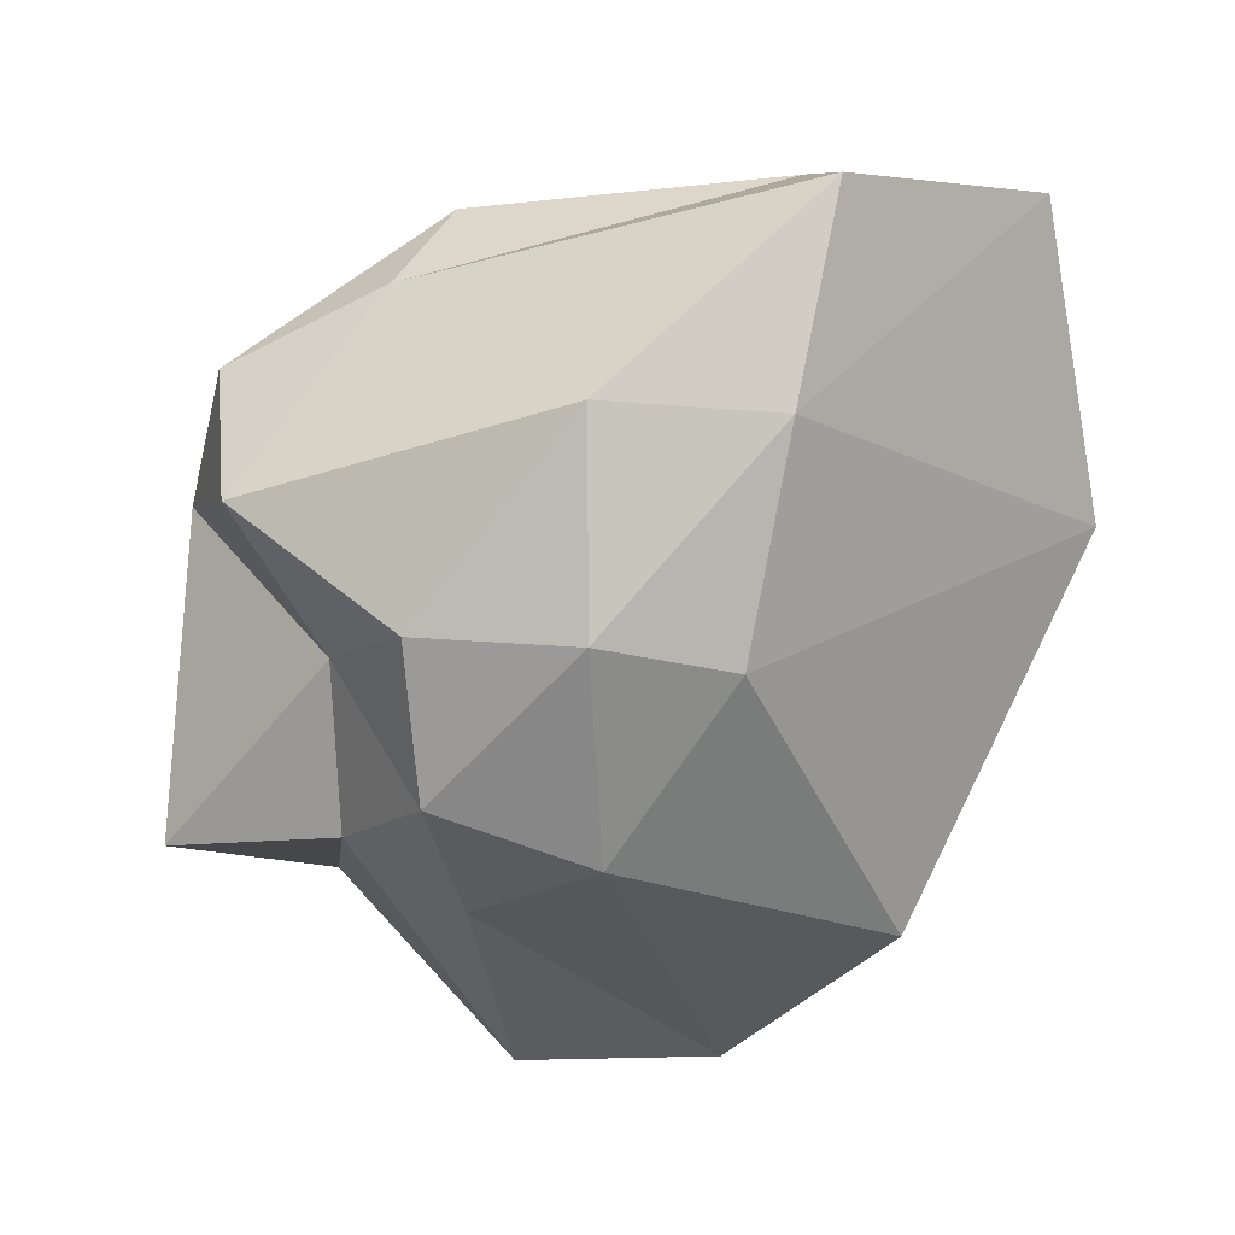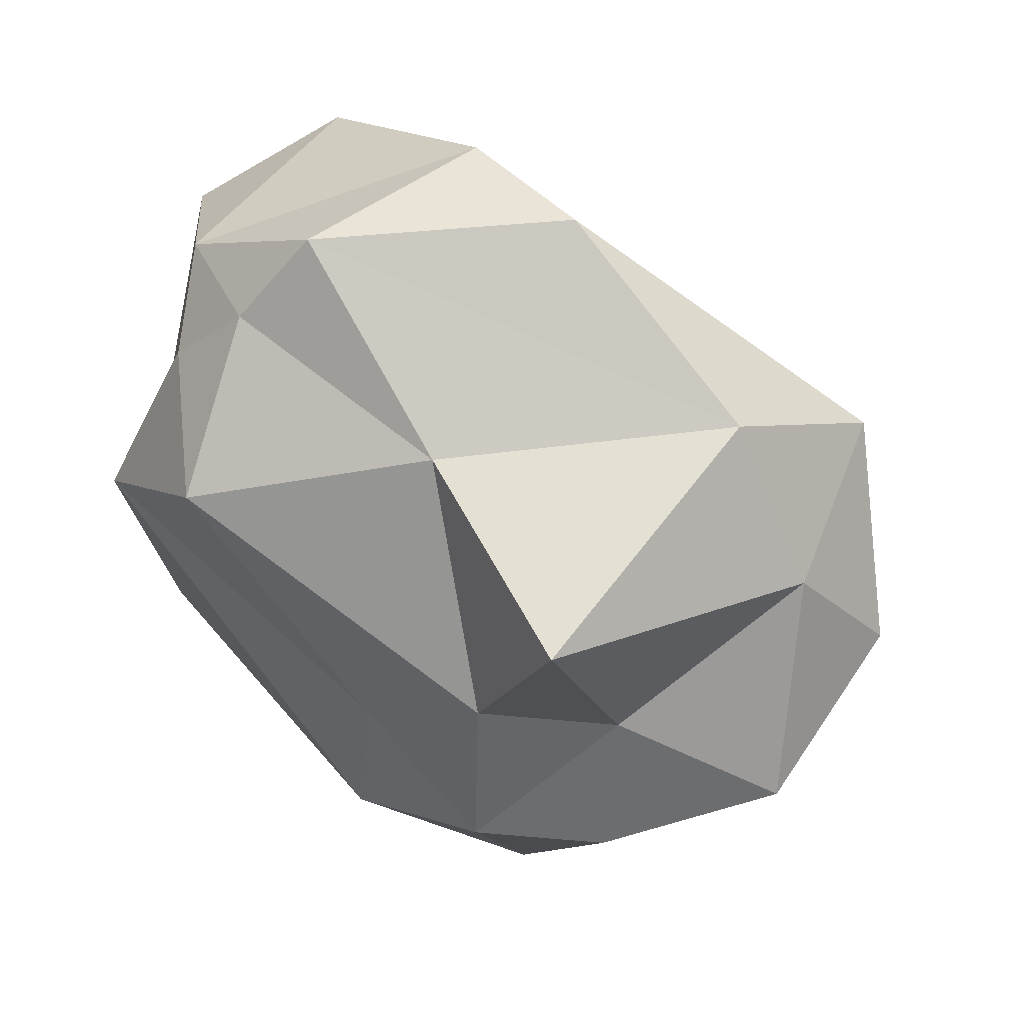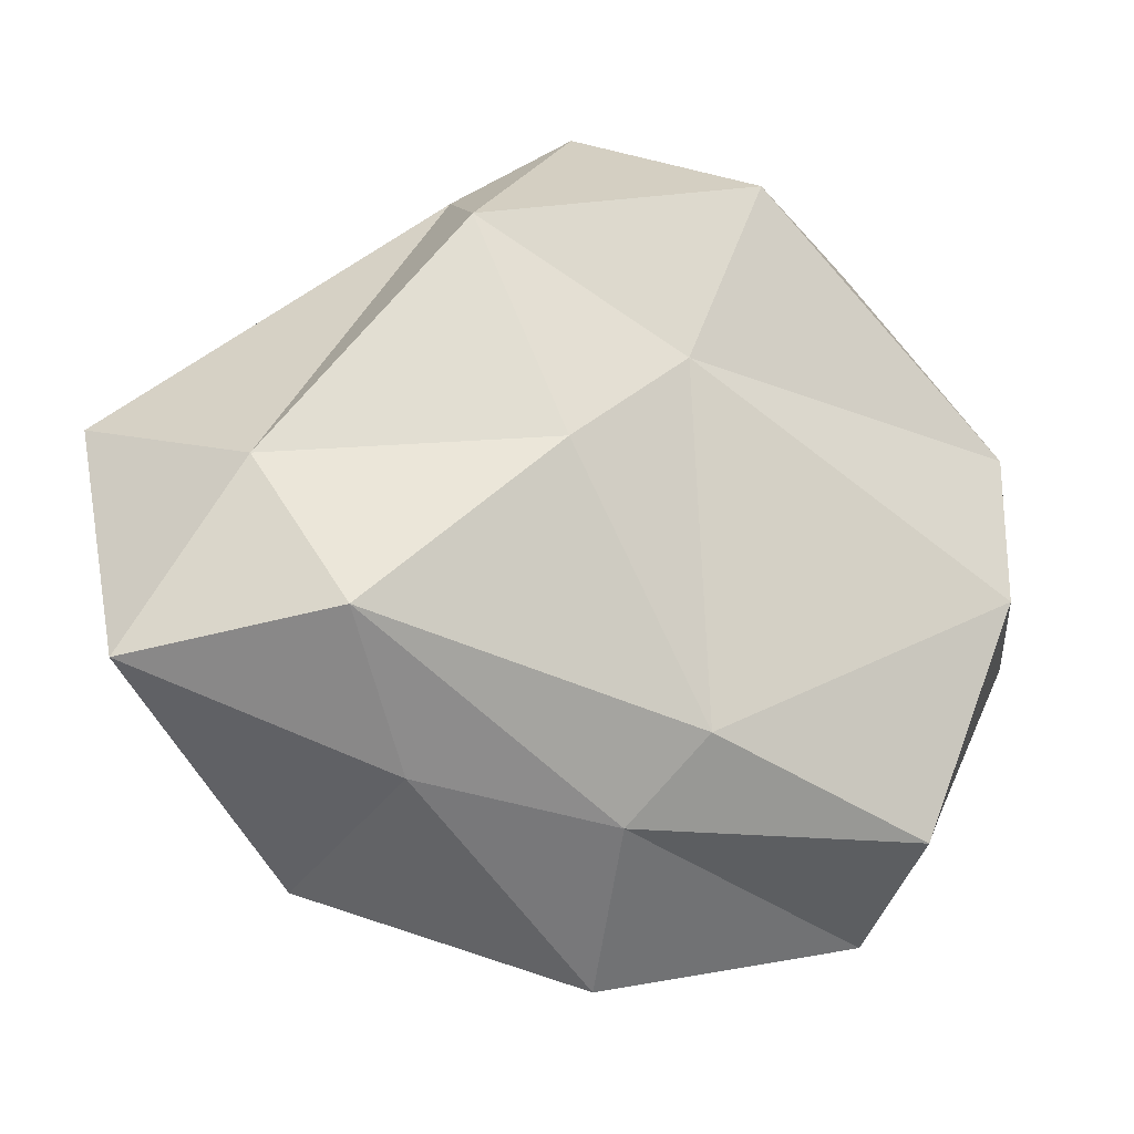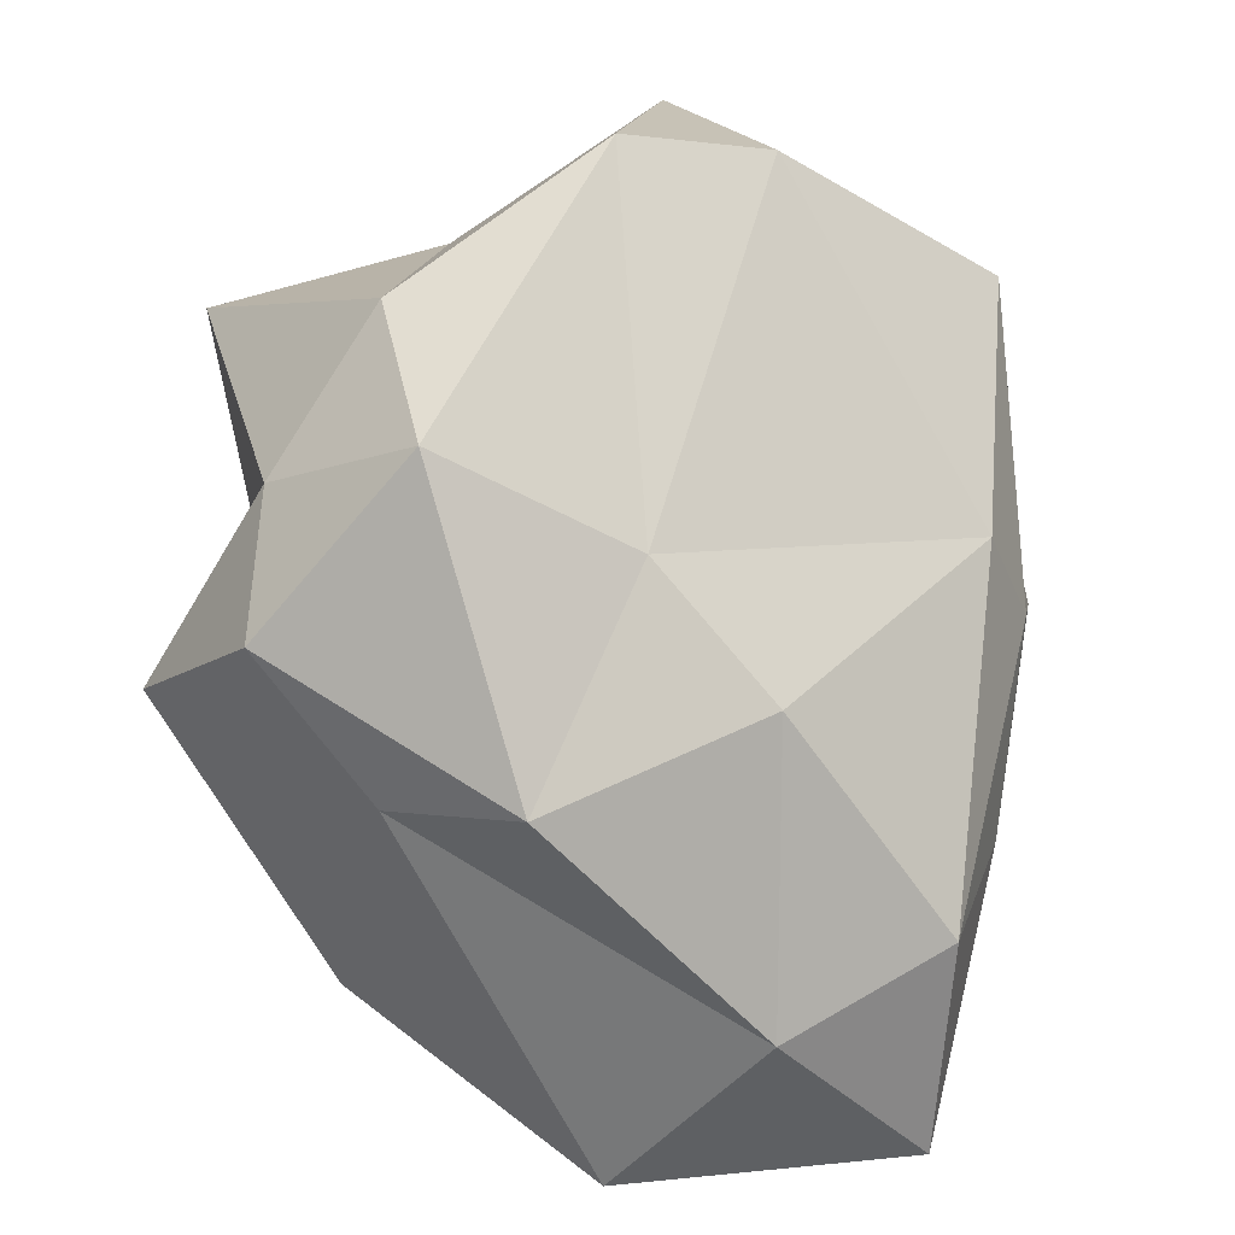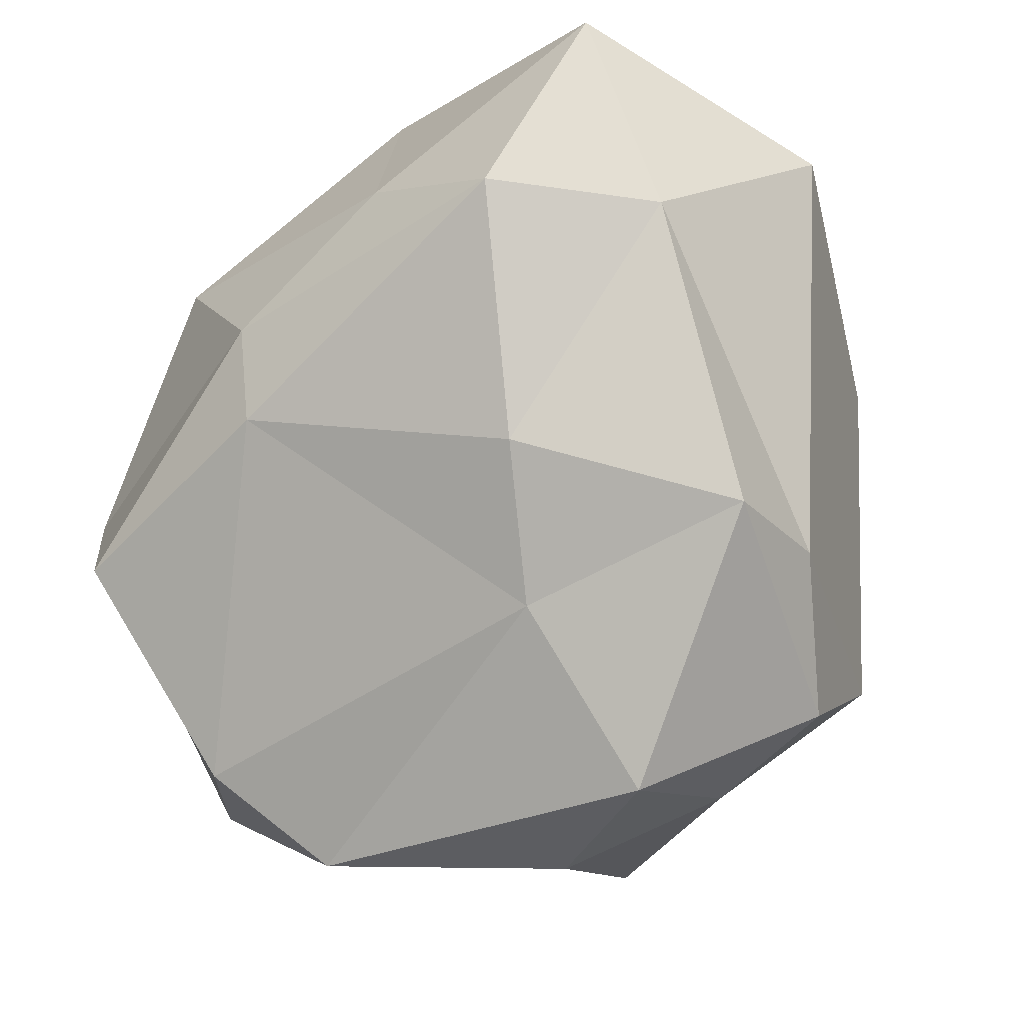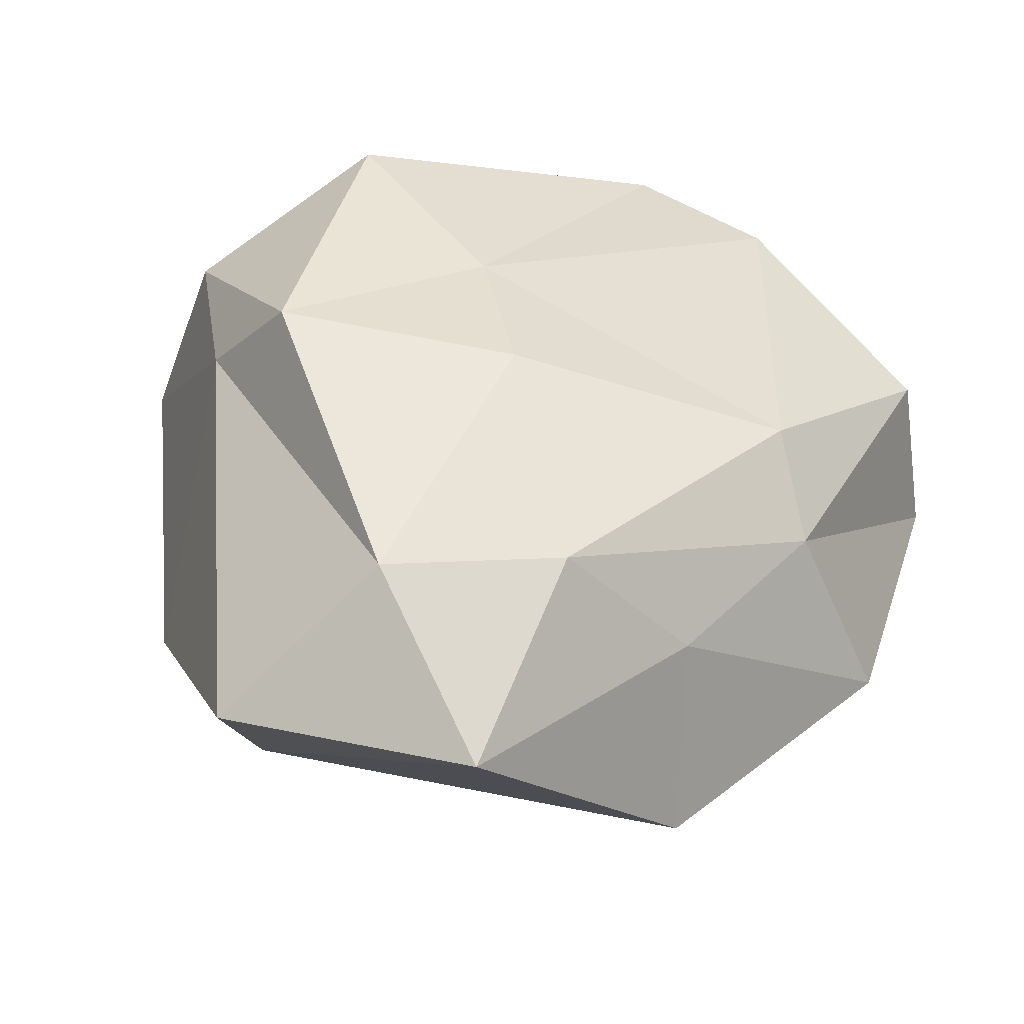
<metadata>
{"format":"obj","ext":"obj","renderer":"f3d","projection":"perspective","resolution":1024,"background":"white","views":[{"elev":-24.5,"azim":141.4,"up":"+Y"},{"elev":53.0,"azim":49.2,"up":"+Z"},{"elev":67.3,"azim":-98.3,"up":"+Y"},{"elev":16.0,"azim":154.8,"up":"+Z"},{"elev":76.5,"azim":29.7,"up":"+Y"},{"elev":59.6,"azim":-155.9,"up":"+Y"}]}
</metadata>
<code>
o Icosphere_Icosphere.002
v 0.3339 -0.6261 0.05943
v 0.7236 -0.4472 0.5257
v -0.2417 -0.464 0.7306
v -0.6943 -0.3804 0.1267
v 0.2554 -0.359 -0.6578
v 0.7563 -0.3066 -0.316
v 0.1237 0.1397 0.8967
v -0.699 0.148 0.5766
v -0.522 0.4871 -0.4553
v 0.3109 0.4836 -1.01
v 0.927 0.3441 0.07854
v 0.05915 0.6921 -0.05305
v -0.09962 -0.737 0.485
v 0.5477 -0.4926 0.1687
v 0.2508 -0.3555 0.6331
v 0.6929 -0.2181 0.01255
v 0.6091 -0.5562 -0.1781
v -0.426 -0.7296 0.218
v -0.3677 -0.5496 0.5707
v 0.3078 -0.6459 -0.3226
v -0.4267 -0.6138 -0.3229
v 0.5489 -0.3628 -0.584
v 0.8261 0.177 0.3236
v 1.003 -0.02856 -0.09151
v -0.1918 -0.3104 0.8963
v 0.5989 0.177 0.6363
v -0.8148 -0.1693 0.4415
v -0.4806 -0.4031 0.7134
v -0.6231 0.1765 -0.7213
v -0.8759 0.02693 -0.1408
v 0.6552 0.03093 -0.7148
v 0.3162 0.05041 -0.8731
v 0.6617 0.5058 0.443
v -0.2043 0.151 0.8497
v -0.6467 0.3721 -0.04733
v -0.2704 0.6881 -0.9753
v 0.7342 0.4707 -0.208
v 0.259 0.5599 0.2214
v 0.5612 0.7202 -0.1748
v -0.5052 0.462 0.1456
v -0.2643 0.7772 -0.5136
v 0.08822 0.7418 -0.6674
f 1 14 13
f 2 14 16
f 1 13 18
f 1 18 20
f 1 20 17
f 2 16 23
f 3 15 25
f 4 19 27
f 5 21 29
f 6 22 31
f 2 23 26
f 3 25 28
f 4 27 30
f 5 29 32
f 6 31 24
f 7 33 38
f 8 34 40
f 9 35 41
f 10 36 42
f 11 37 39
f 39 42 12
f 39 37 42
f 37 10 42
f 42 41 12
f 42 36 41
f 36 9 41
f 41 40 12
f 41 35 40
f 35 8 40
f 40 38 12
f 40 34 38
f 34 7 38
f 38 39 12
f 38 33 39
f 33 11 39
f 24 37 11
f 24 31 37
f 31 10 37
f 32 36 10
f 32 29 36
f 29 9 36
f 30 35 9
f 30 27 35
f 27 8 35
f 28 34 8
f 28 25 34
f 25 7 34
f 26 33 7
f 26 23 33
f 23 11 33
f 31 32 10
f 31 22 32
f 22 5 32
f 29 30 9
f 29 21 30
f 21 4 30
f 27 28 8
f 27 19 28
f 19 3 28
f 25 26 7
f 25 15 26
f 15 2 26
f 23 24 11
f 23 16 24
f 16 6 24
f 17 22 6
f 17 20 22
f 20 5 22
f 20 21 5
f 20 18 21
f 18 4 21
f 18 19 4
f 18 13 19
f 13 3 19
f 16 17 6
f 16 14 17
f 14 1 17
f 13 15 3
f 13 14 15
f 14 2 15

</code>
